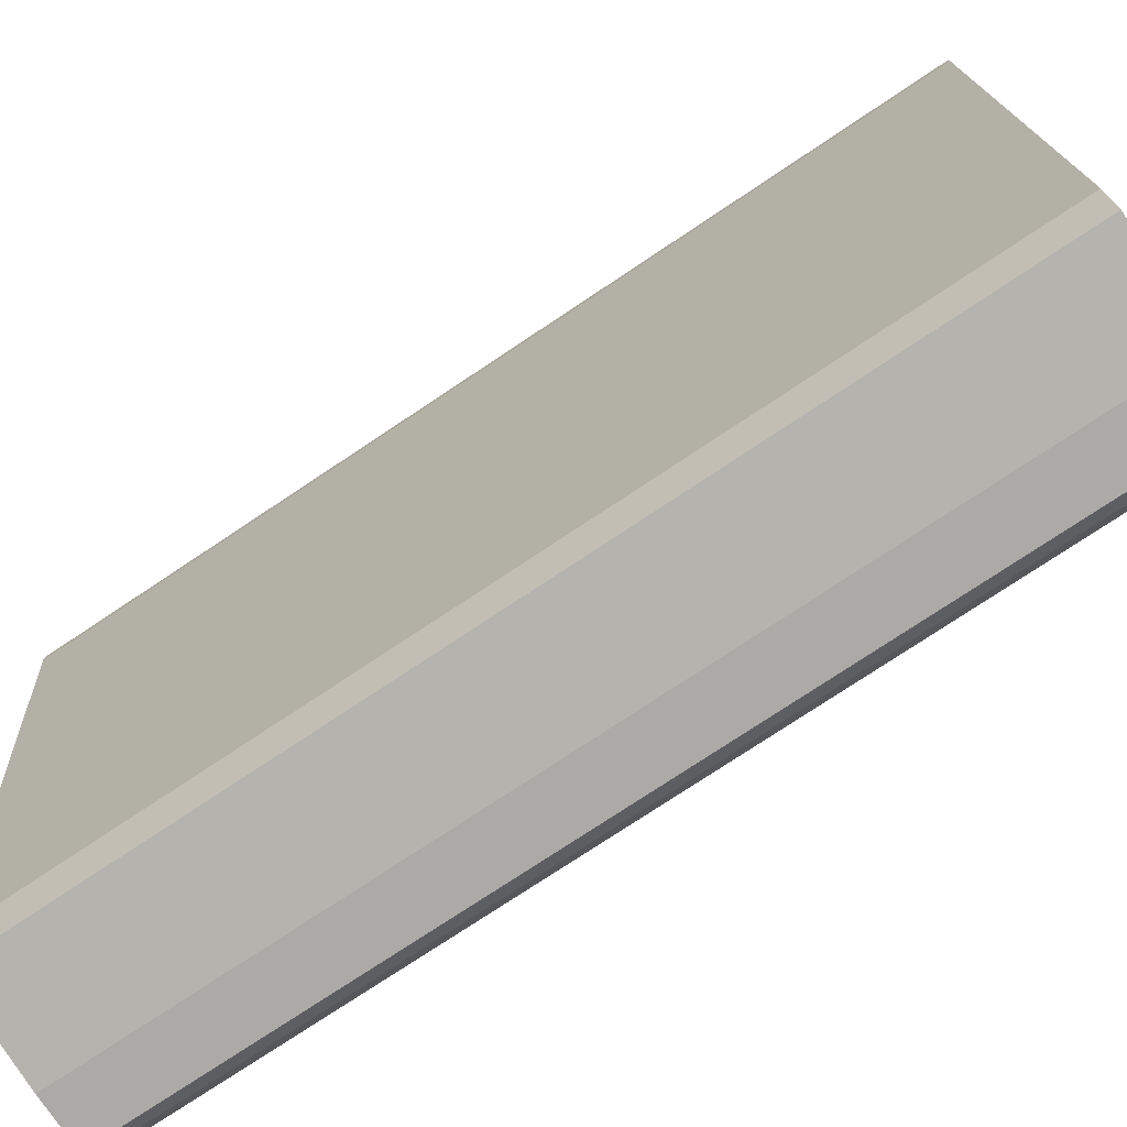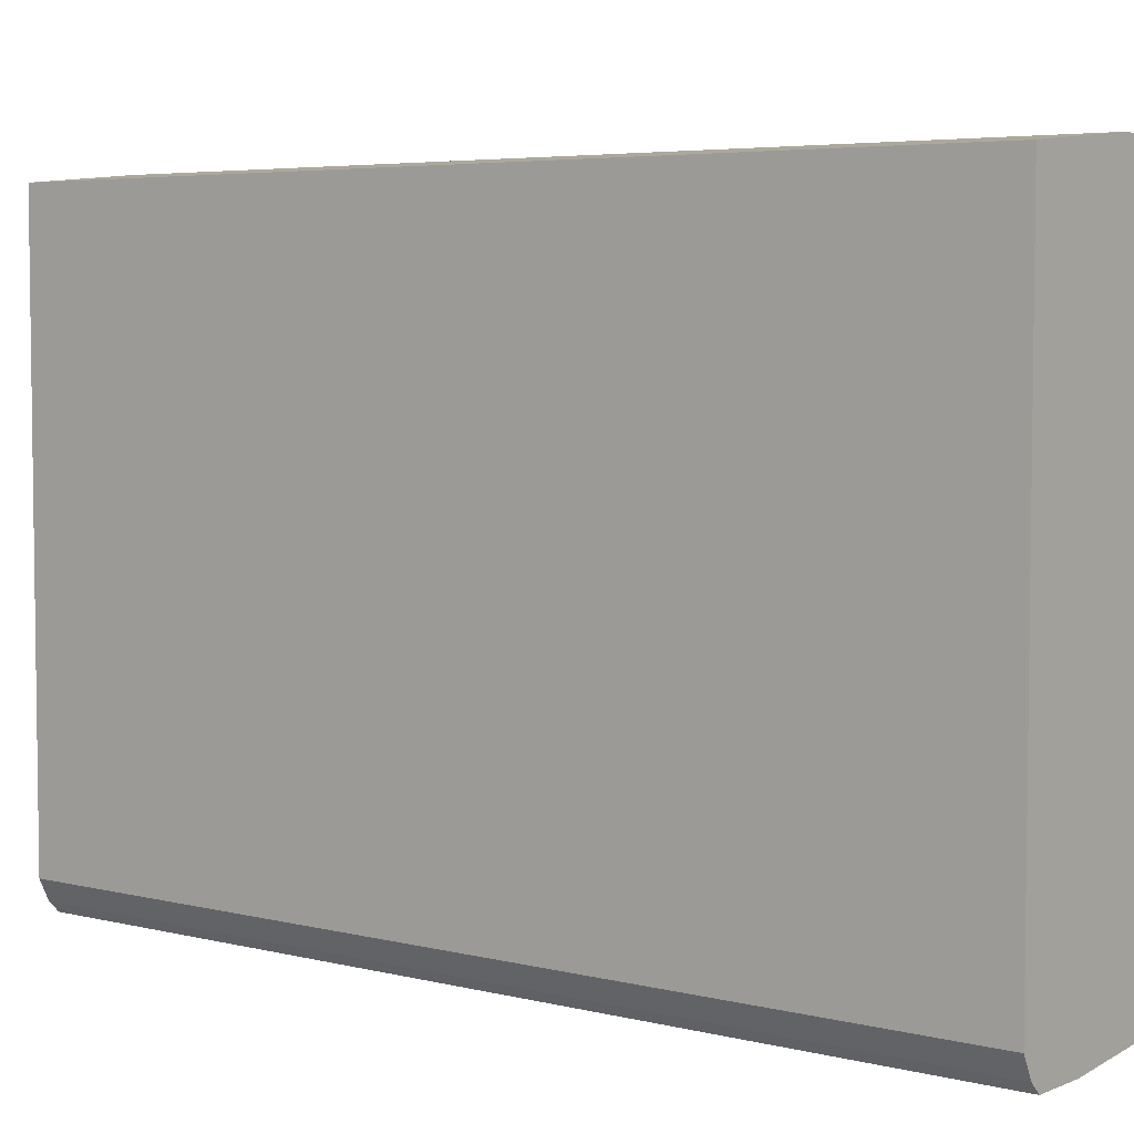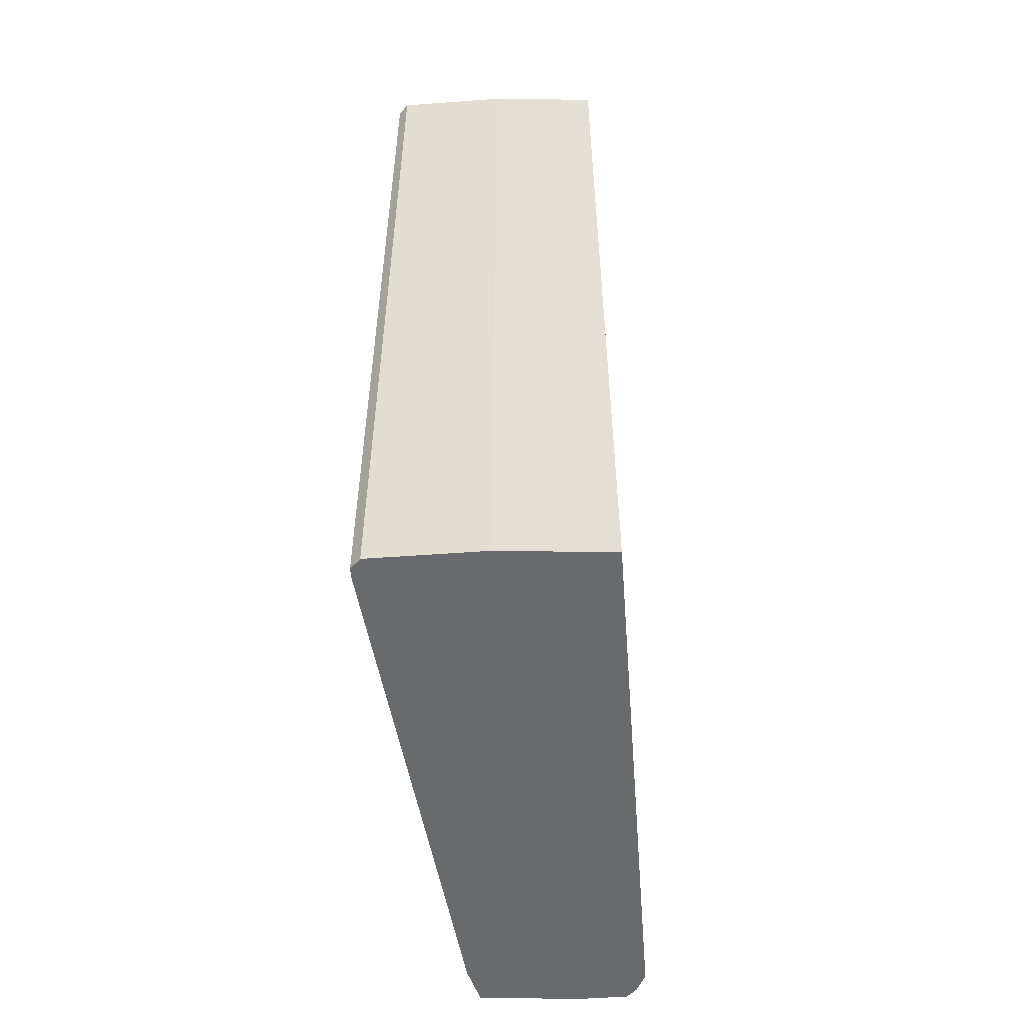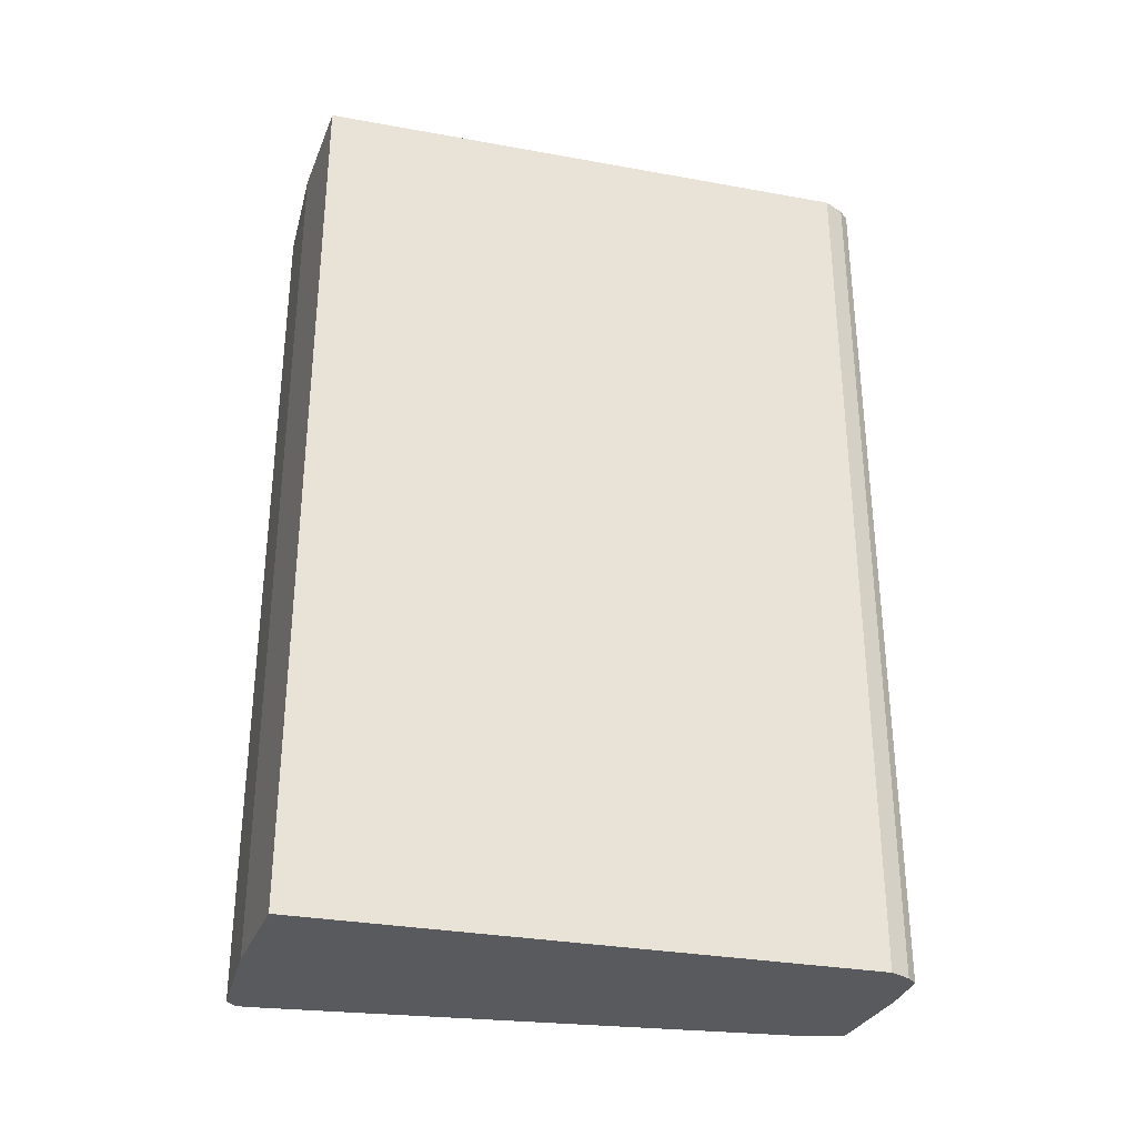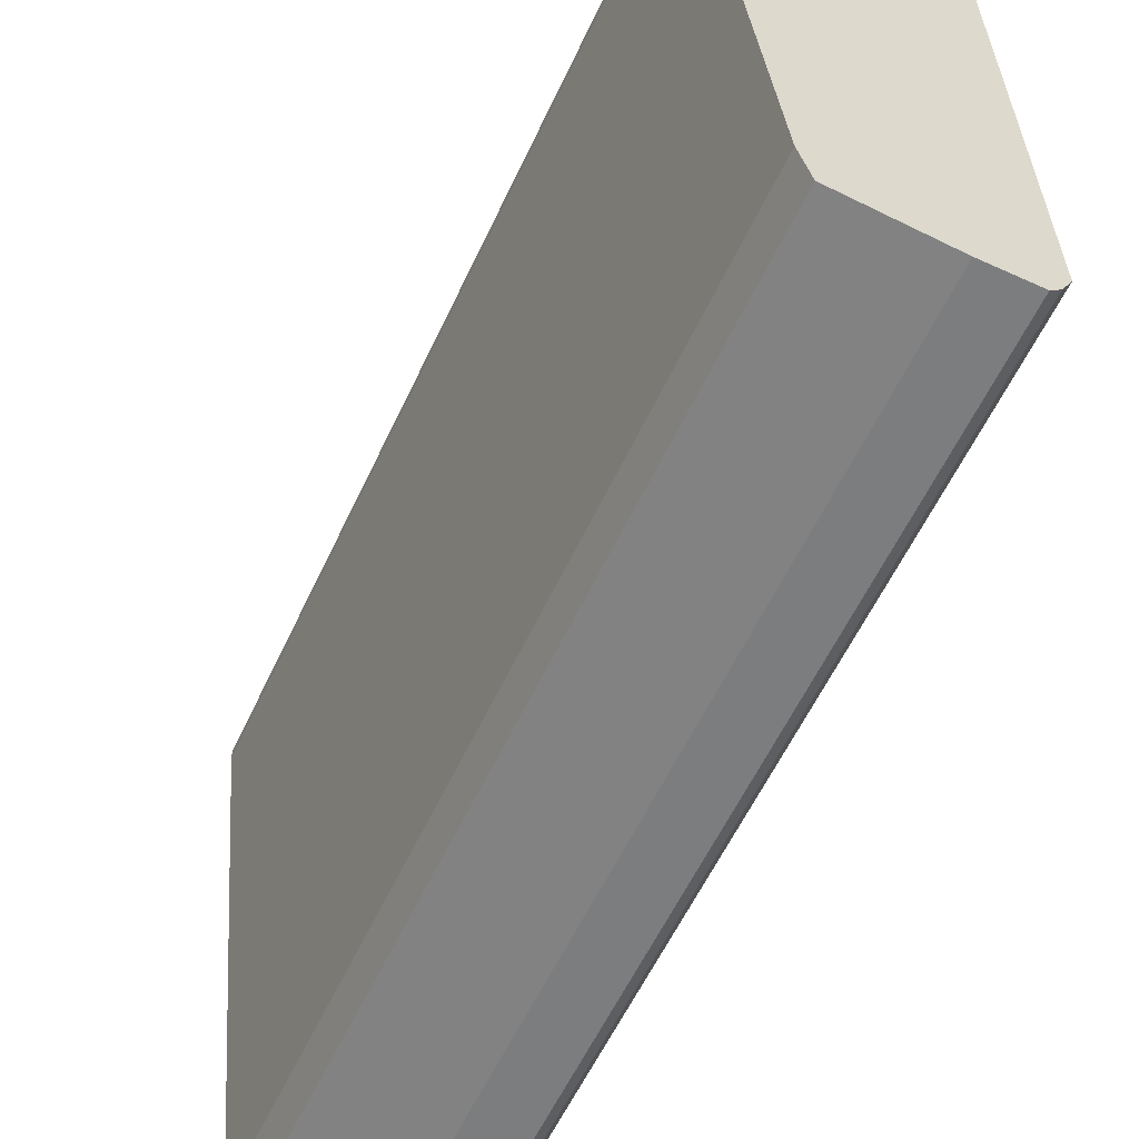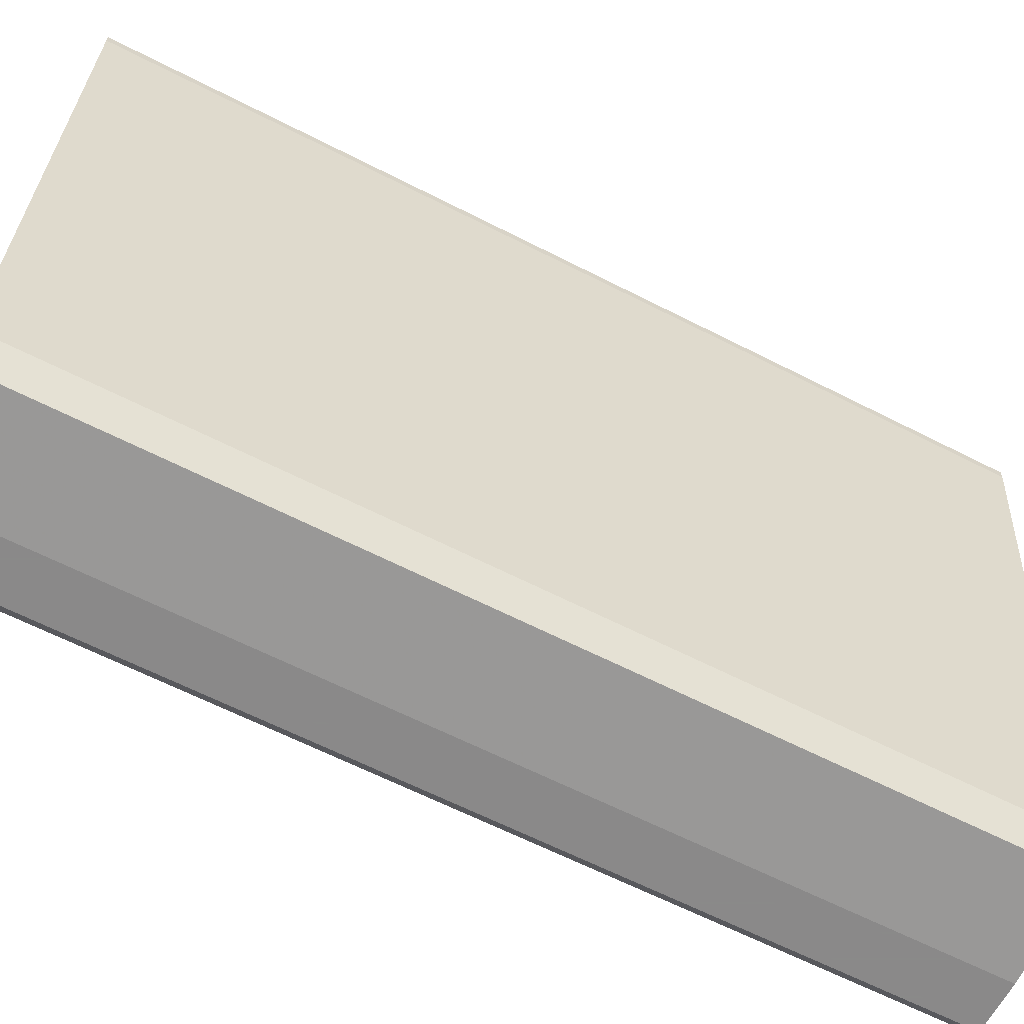
<metadata>
{"format":"obj","ext":"obj","renderer":"f3d","projection":"perspective","resolution":1024,"background":"white","views":[{"elev":-76.1,"azim":123.7,"up":"+Y"},{"elev":4.9,"azim":-51.6,"up":"+Y"},{"elev":-53.0,"azim":-175.5,"up":"+Z"},{"elev":-31.4,"azim":-104.4,"up":"+Z"},{"elev":-59.0,"azim":155.0,"up":"+Y"},{"elev":-63.3,"azim":62.6,"up":"+Y"}]}
</metadata>
<code>
v -0.007224 -0.02289 -0.03458
v -0.007224 -0.02289 0.03458
v -0.00878 0.02218 -0.03458
v -0.00878 0.02218 0.03458
v -0.00878 -0.02055 -0.03458
v -0.00878 -0.02055 0.03458
v -0.00334 -0.02289 -0.03458
v -0.00334 -0.02289 0.03458
v 0.008316 0.02296 -0.03458
v 0.008316 0.02296 0.03458
v 0.00443 -0.02211 -0.03458
v 0.00443 -0.02211 0.03458
v 0.009095 0.02141 -0.03458
v 0.009095 0.02141 0.03458
v 0.009095 0.02218 -0.03458
v 0.009095 0.02218 0.03458
v -0.000231 0.02296 -0.03458
v -0.000231 0.02296 0.03458
v -0.008003 -0.02211 -0.03458
v -0.008003 -0.02211 0.03458
v 0.005207 -0.019 -0.03458
v 0.005207 -0.019 0.03458
f 2 1 7
f 19 1 2
f 1 11 7
f 1 19 9
f 1 9 21
f 1 21 11
f 12 6 2
f 2 6 20
f 2 7 8
f 12 2 8
f 19 2 20
f 4 3 6
f 3 4 18
f 6 3 5
f 3 19 5
f 9 3 17
f 9 19 3
f 3 18 17
f 12 4 6
f 16 4 12
f 4 16 18
f 19 6 5
f 6 19 20
f 7 12 8
f 11 12 7
f 16 9 10
f 9 18 10
f 13 9 15
f 21 9 13
f 9 16 15
f 18 9 17
f 18 16 10
f 21 12 11
f 16 12 22
f 12 21 22
f 13 16 14
f 22 13 14
f 16 13 15
f 21 13 22
f 16 22 14

</code>
